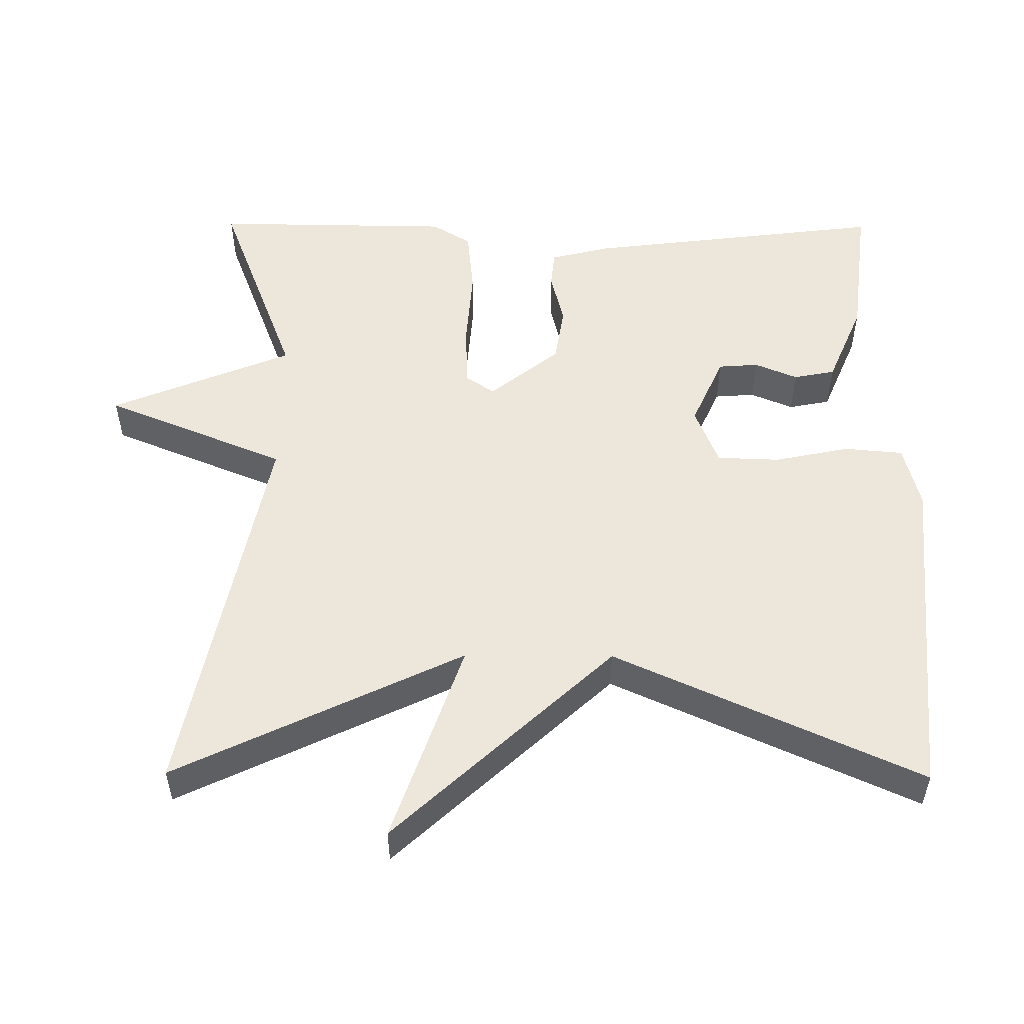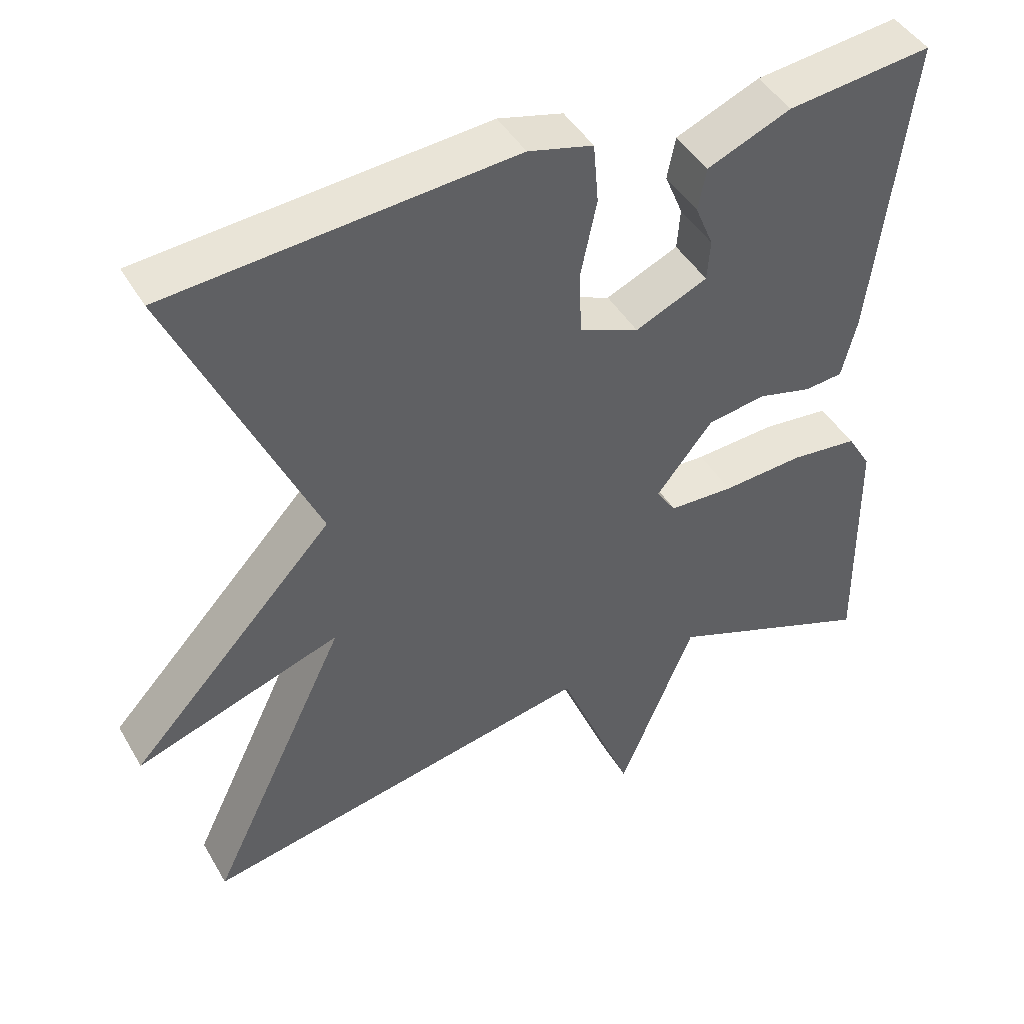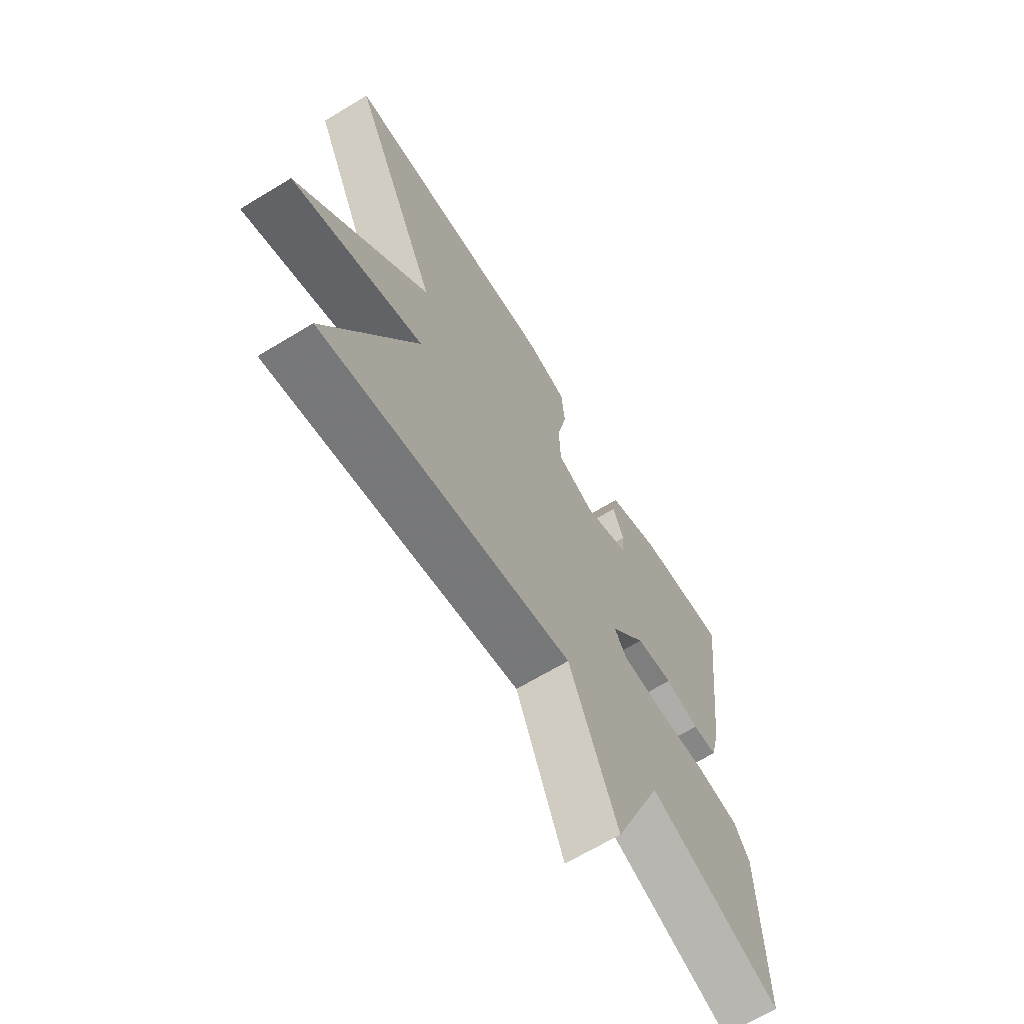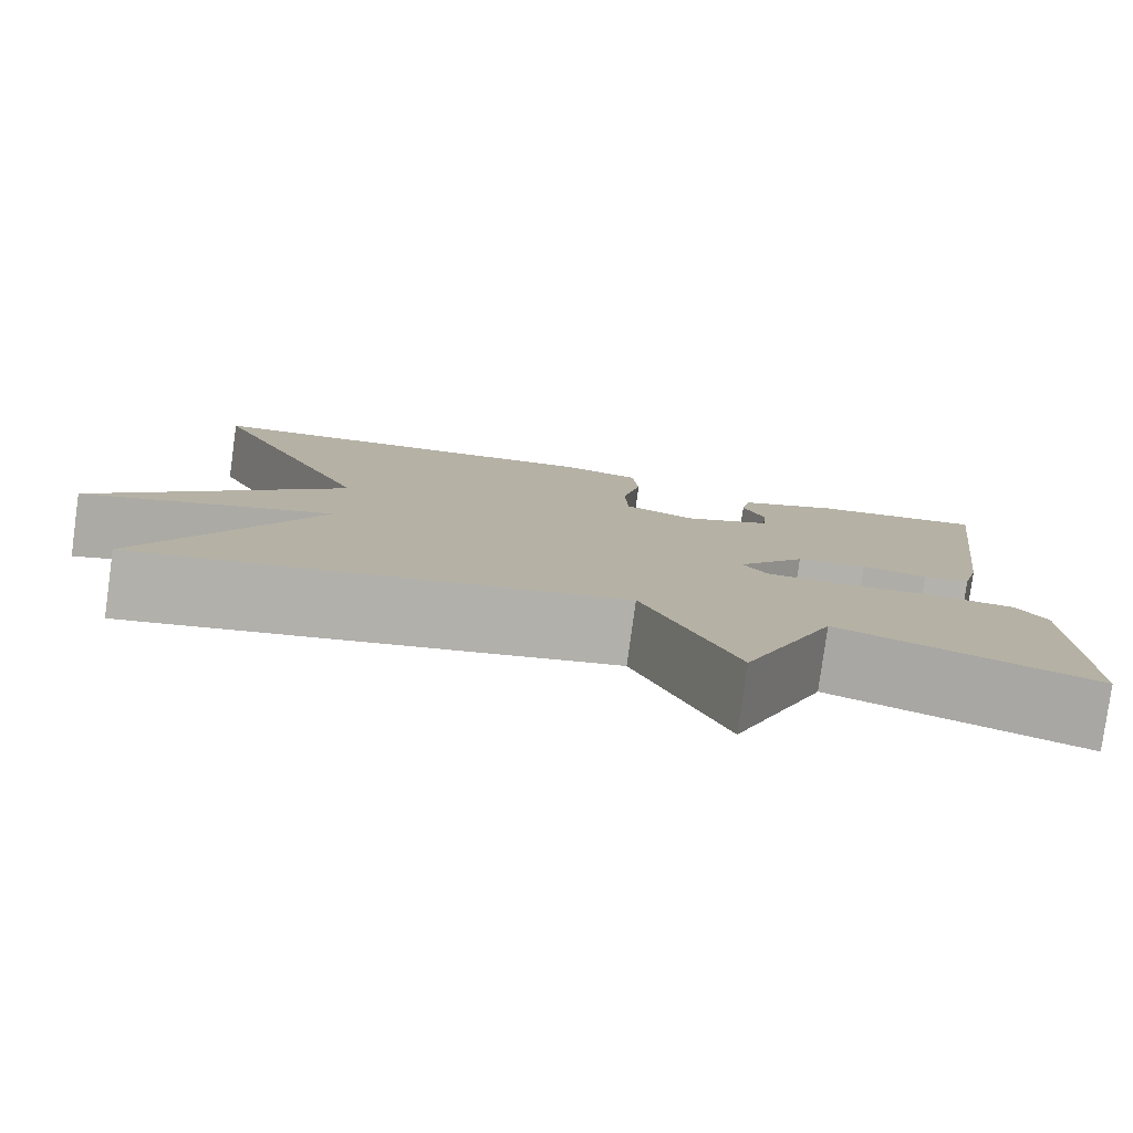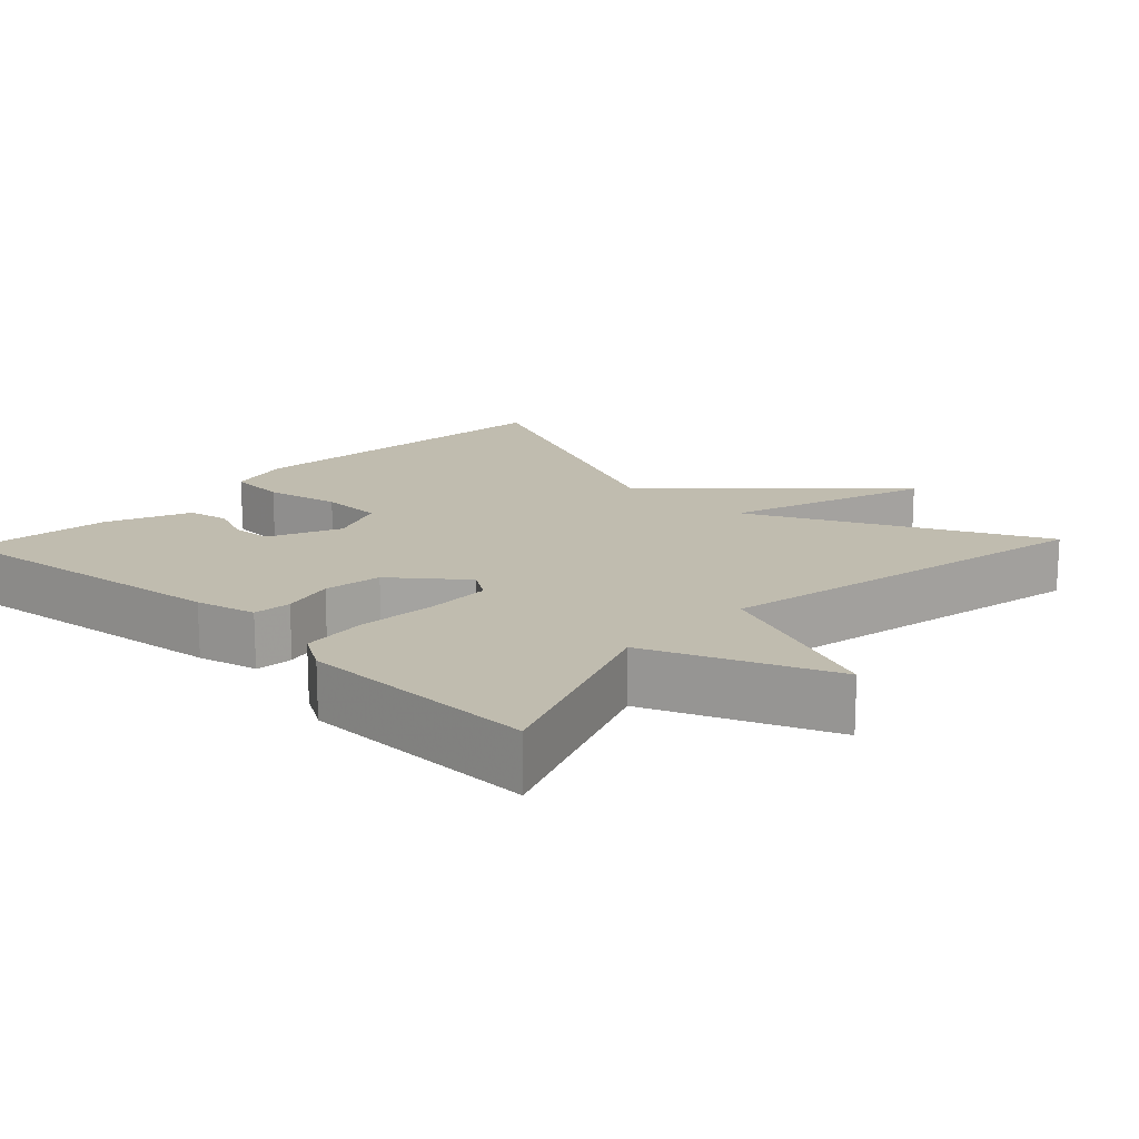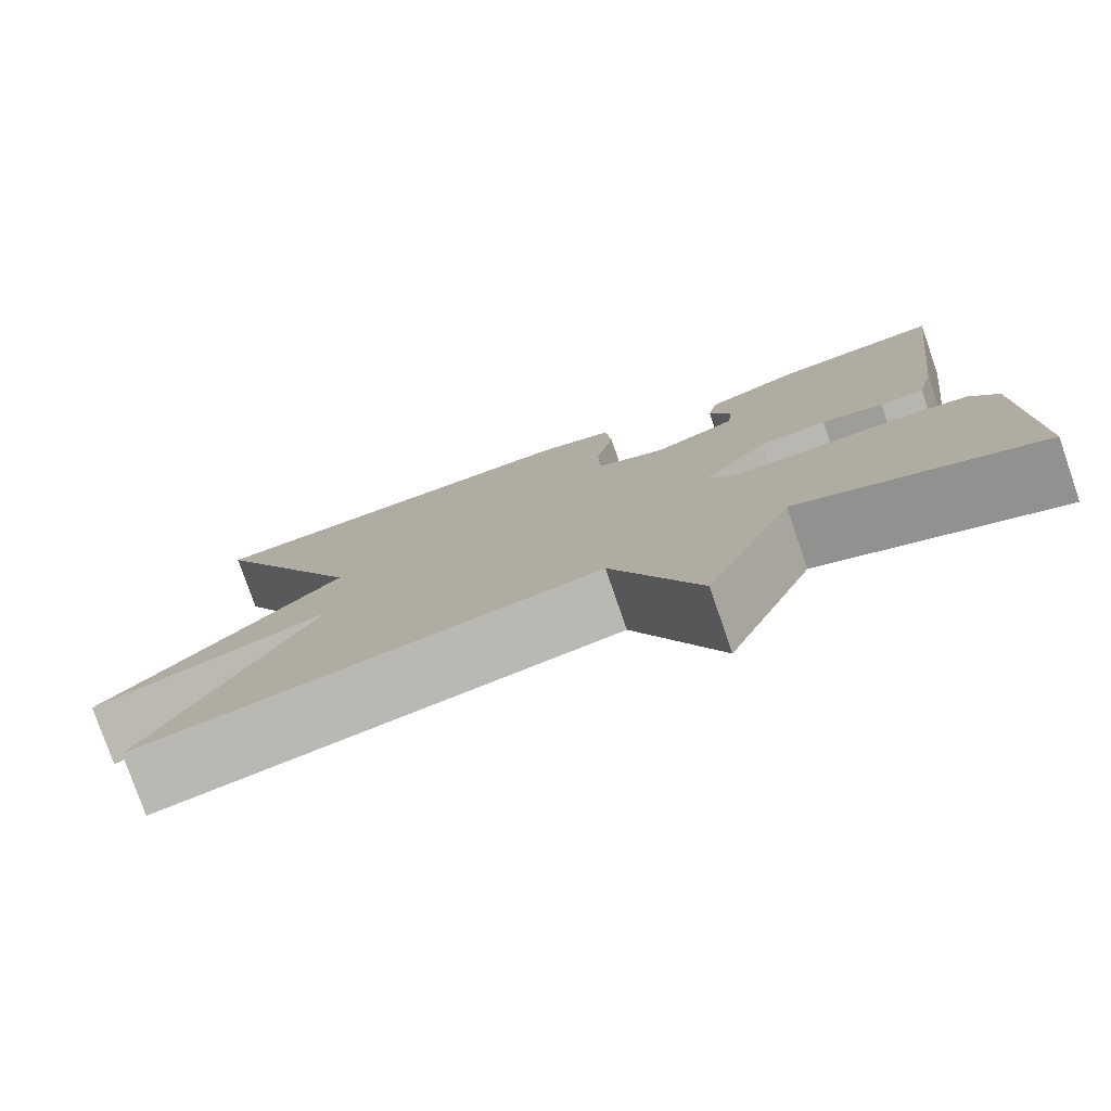
<metadata>
{"format":"obj","ext":"obj","renderer":"f3d","projection":"perspective","resolution":1024,"background":"white","views":[{"elev":53.1,"azim":-89.6,"up":"+Y"},{"elev":44.7,"azim":-28.5,"up":"+Z"},{"elev":-66.7,"azim":-58.7,"up":"+Z"},{"elev":-80.0,"azim":-7.8,"up":"+Z"},{"elev":16.3,"azim":133.5,"up":"+Y"},{"elev":-78.7,"azim":19.1,"up":"+Z"}]}
</metadata>
<code>
v 0.5 0.07 -0.5
v 0.224 0.07 -0.394
v 0.124 0.07 -0.639
v 0.024 0.07 -0.394
v -0.5 0.07 -0.5
v -0.314 0.07 -0.112
v -0.587 0.07 -0.206
v -0.314 0.07 0.088
v -0.5 0.07 0.5
v -0.044 0.07 0.539
v 0.042 0.07 0.517
v 0.049 0.07 0.437
v 0.028 0.07 0.336
v 0.031 0.07 0.251
v 0.11 0.07 0.219
v 0.206 0.07 0.262
v 0.21 0.07 0.316
v 0.186 0.07 0.374
v 0.197 0.07 0.43
v 0.308 0.07 0.477
v 0.5 0.07 0.5
v 0.45 0.07 0.094
v 0.43 0.07 0.013
v 0.379 0.07 0.008
v 0.308 0.07 0.026
v 0.23 0.07 0.014
v 0.155 0.07 -0.08
v 0.181 0.07 -0.119
v 0.267 0.07 -0.122
v 0.375 0.07 -0.114
v 0.464 0.07 -0.123
v 0.496 0.07 -0.176
v 0.5 0 -0.5
v 0.224 0 -0.394
v 0.124 0 -0.639
v 0.024 0 -0.394
v -0.5 0 -0.5
v -0.314 0 -0.112
v -0.587 0 -0.206
v -0.314 0 0.088
v -0.5 0 0.5
v -0.044 0 0.539
v 0.042 0 0.517
v 0.049 0 0.437
v 0.028 0 0.336
v 0.031 0 0.251
v 0.11 0 0.219
v 0.206 0 0.262
v 0.21 0 0.316
v 0.186 0 0.374
v 0.197 0 0.43
v 0.308 0 0.477
v 0.5 0 0.5
v 0.45 0 0.094
v 0.43 0 0.013
v 0.379 0 0.008
v 0.308 0 0.026
v 0.23 0 0.014
v 0.155 0 -0.08
v 0.181 0 -0.119
v 0.267 0 -0.122
v 0.375 0 -0.114
v 0.464 0 -0.123
v 0.496 0 -0.176
f 32 1 2
f 31 32 2
f 30 31 2
f 29 30 2
f 2 3 4
f 29 2 4
f 28 29 4
f 4 5 6
f 28 4 6
f 27 28 6
f 26 27 6
f 23 24 25
f 22 23 25
f 21 22 25
f 20 21 25
f 19 20 25
f 17 18 19
f 17 19 25
f 16 17 25 26
f 11 12 13
f 10 11 13
f 9 10 13
f 8 9 13
f 8 13 14
f 7 8 14
f 6 7 14
f 15 16 26 6
f 6 14 15
f 34 33 64
f 34 64 63
f 34 63 62
f 34 62 61
f 36 35 34
f 36 34 61
f 36 61 60
f 38 37 36
f 38 36 60
f 38 60 59
f 38 59 58
f 57 56 55
f 57 55 54
f 57 54 53
f 57 53 52
f 57 52 51
f 51 50 49
f 57 51 49
f 58 57 49 48
f 45 44 43
f 45 43 42
f 45 42 41
f 45 41 40
f 46 45 40
f 46 40 39
f 46 39 38
f 38 58 48 47
f 47 46 38
f 1 33 34 2
f 2 34 35 3
f 3 35 36 4
f 4 36 37 5
f 5 37 38 6
f 6 38 39 7
f 7 39 40 8
f 8 40 41 9
f 9 41 42 10
f 10 42 43 11
f 11 43 44 12
f 12 44 45 13
f 13 45 46 14
f 14 46 47 15
f 15 47 48 16
f 16 48 49 17
f 17 49 50 18
f 18 50 51 19
f 19 51 52 20
f 20 52 53 21
f 21 53 54 22
f 22 54 55 23
f 23 55 56 24
f 24 56 57 25
f 25 57 58 26
f 26 58 59 27
f 27 59 60 28
f 28 60 61 29
f 29 61 62 30
f 30 62 63 31
f 31 63 64 32
f 32 64 33 1

</code>
